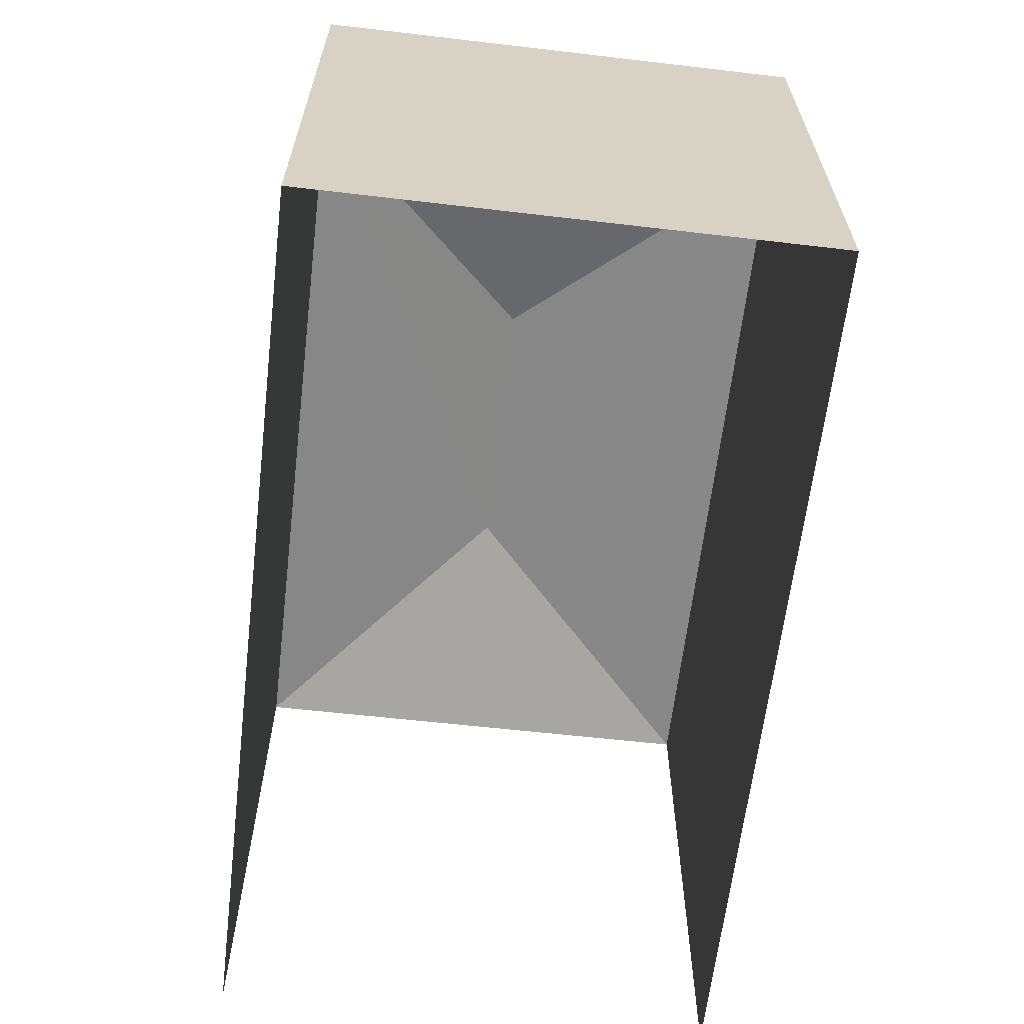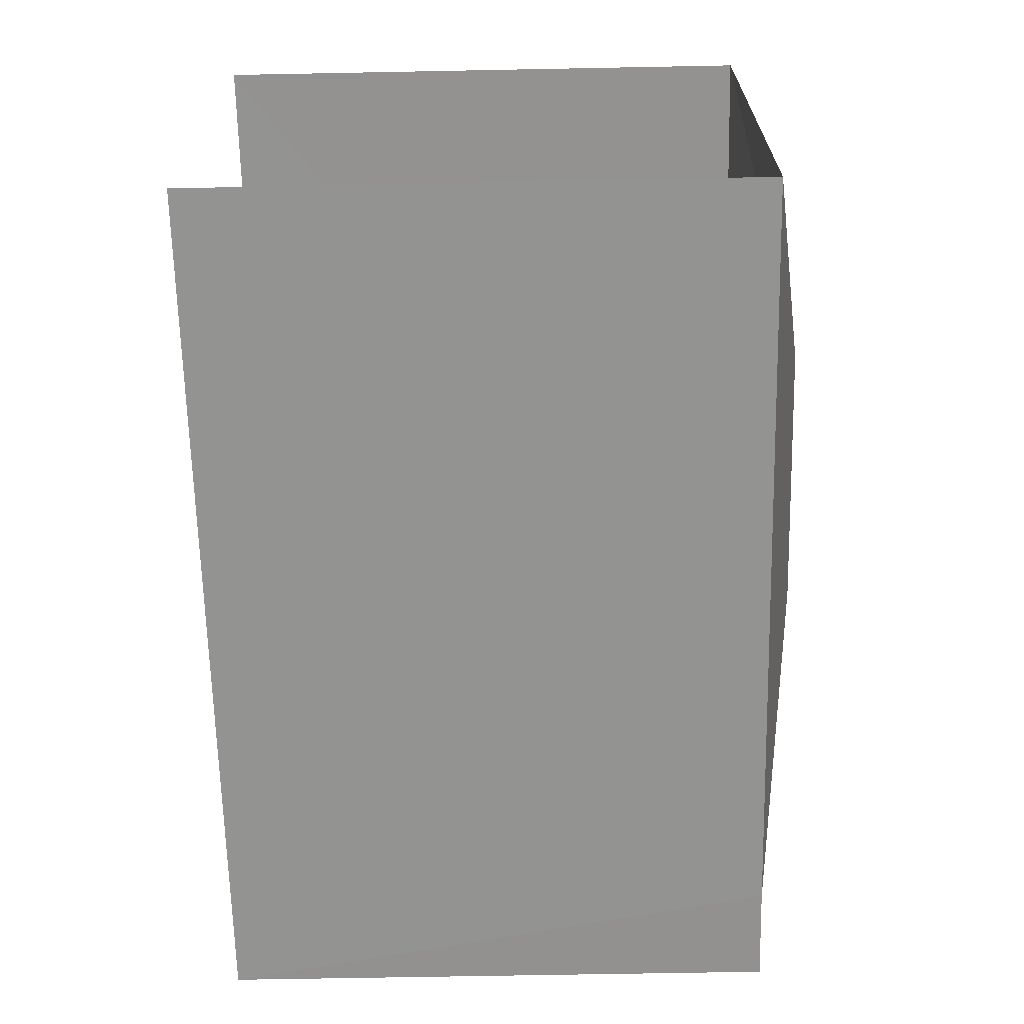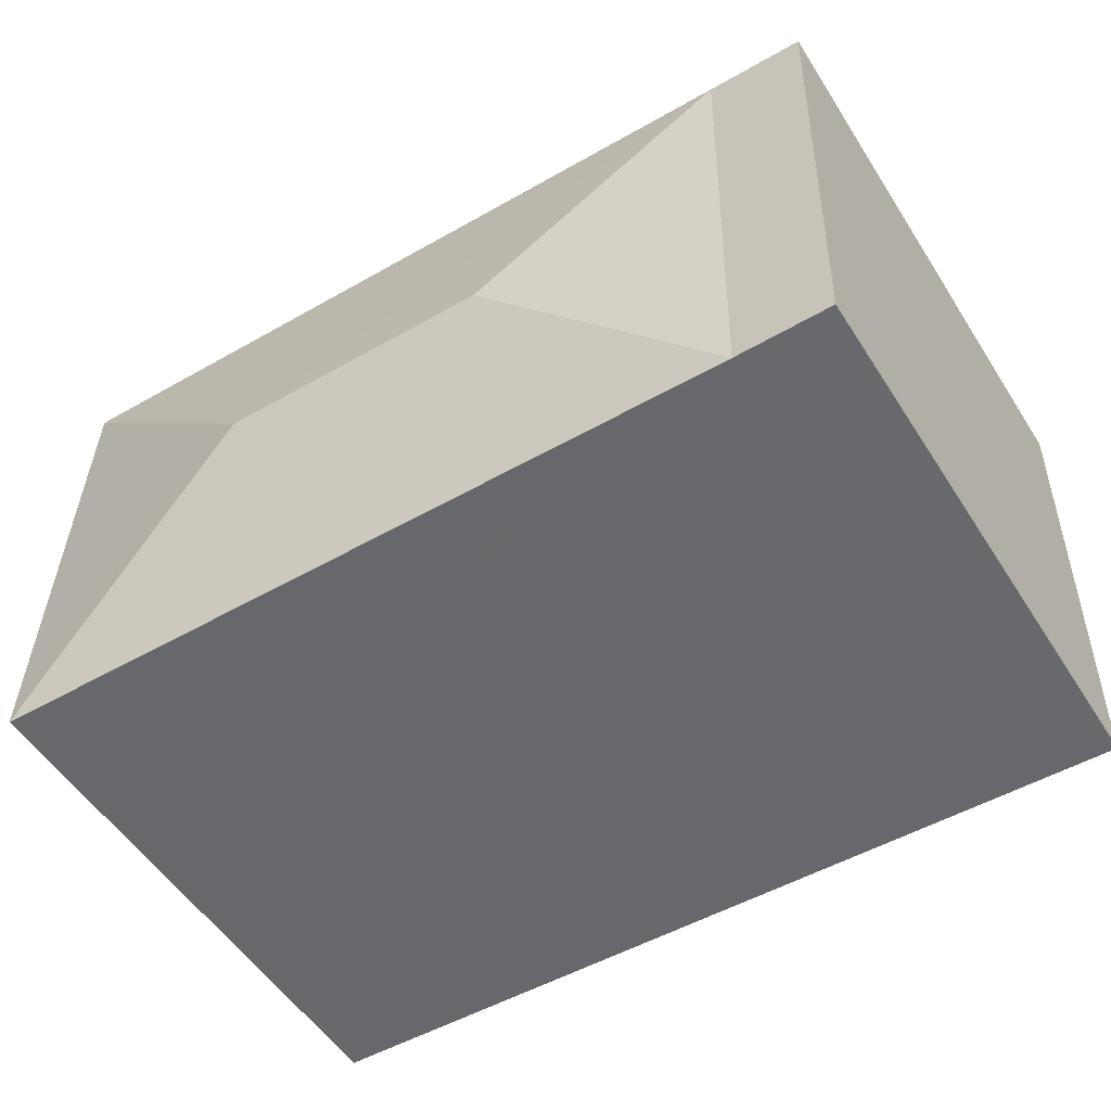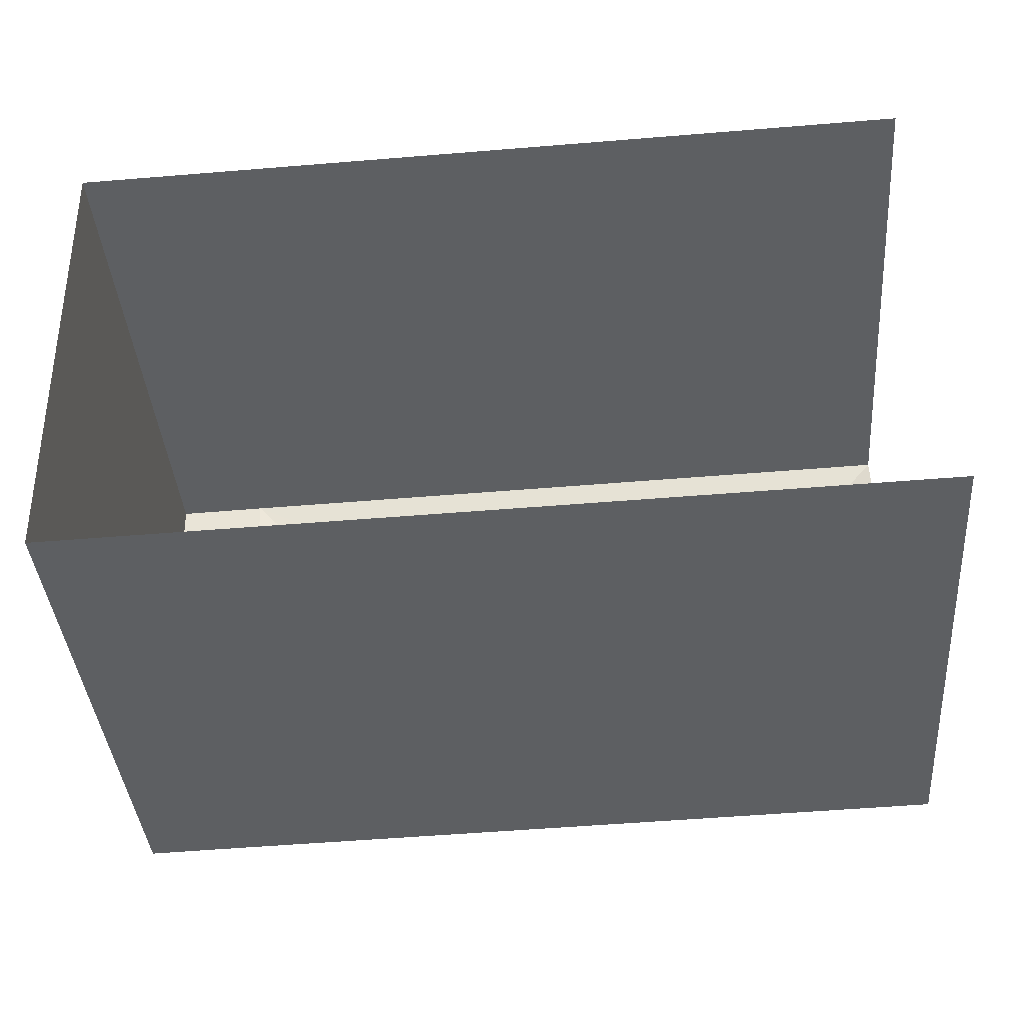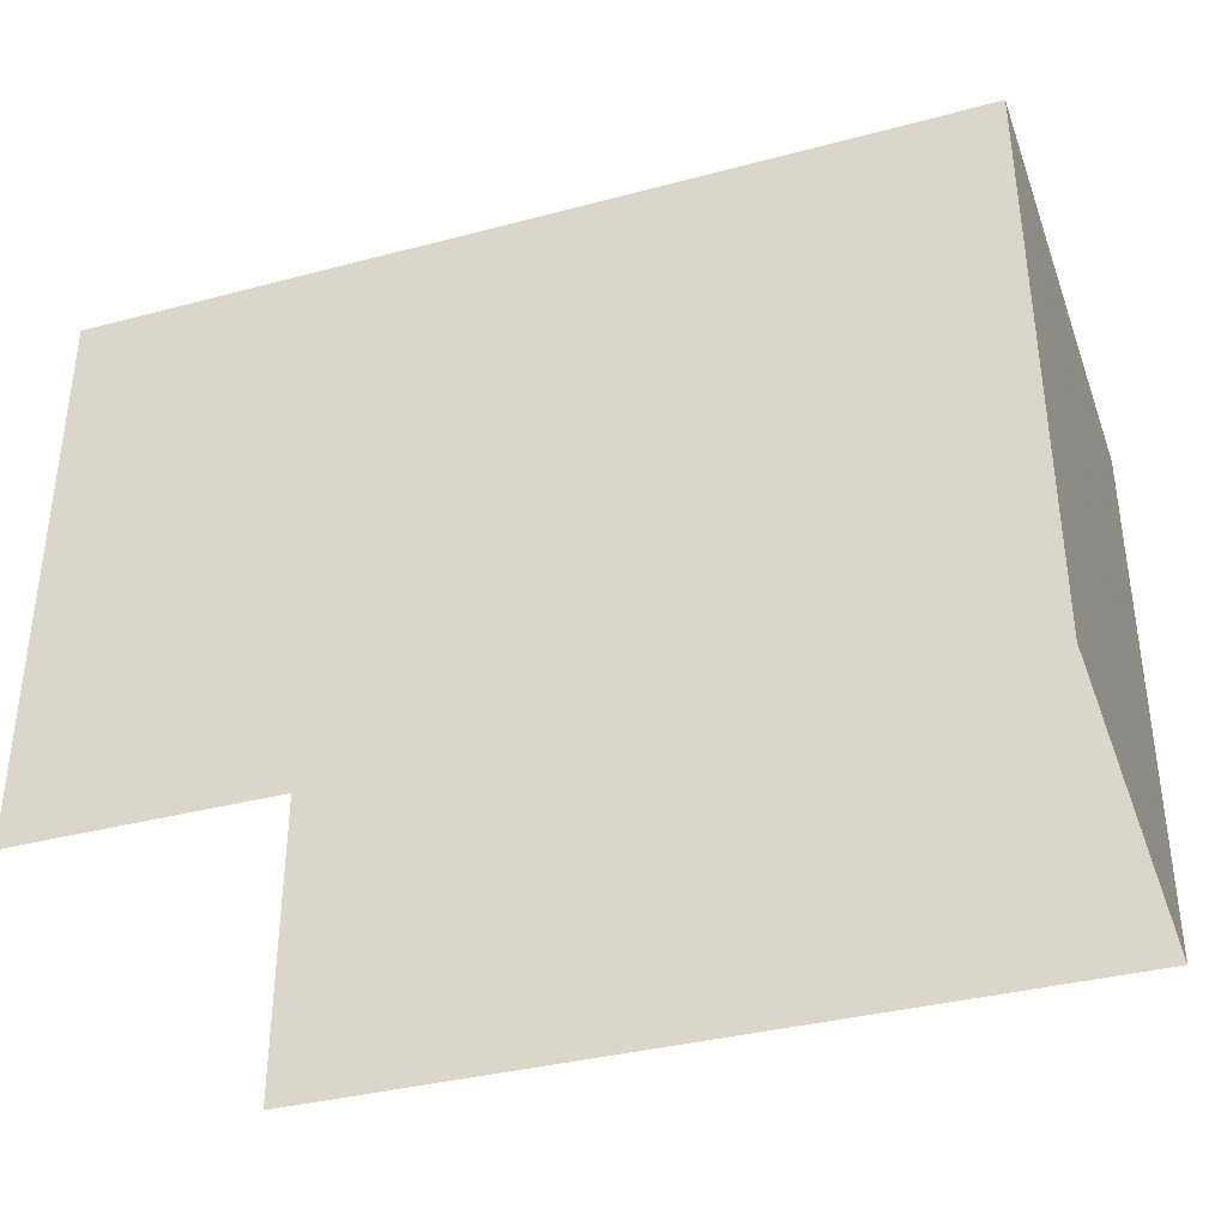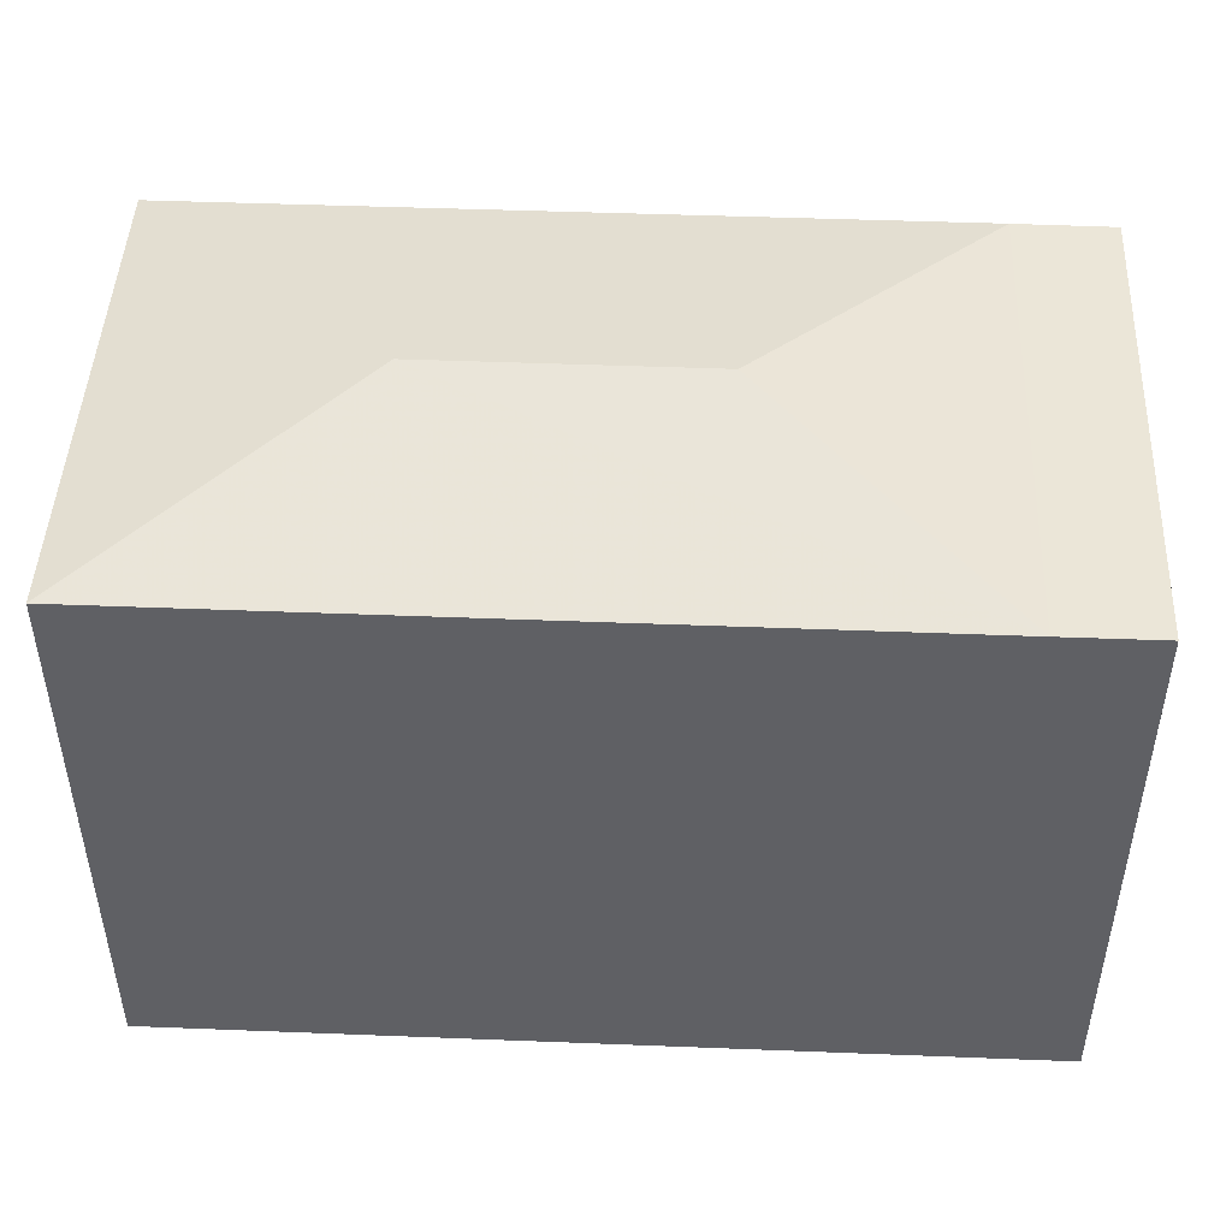
<metadata>
{"format":"obj","ext":"obj","renderer":"f3d","projection":"perspective","resolution":1024,"background":"white","views":[{"elev":-63.5,"azim":81.8,"up":"+Z"},{"elev":-65.1,"azim":-88.7,"up":"+Y"},{"elev":-53.5,"azim":32.1,"up":"+Y"},{"elev":-39.7,"azim":-175.4,"up":"+Y"},{"elev":-36.5,"azim":17.6,"up":"+Z"},{"elev":46.5,"azim":1.1,"up":"+Z"}]}
</metadata>
<code>
v -3.735e+05 -1.053e+05 21.57
v -3.735e+05 -1.053e+05 21.57
v -3.735e+05 -1.053e+05 21.56
v -3.735e+05 -1.053e+05 21.56
v -3.735e+05 -1.053e+05 29.15
v -3.735e+05 -1.053e+05 28.55
v -3.735e+05 -1.053e+05 28.55
v -3.735e+05 -1.053e+05 29.15
v -3.735e+05 -1.053e+05 28.55
v -3.735e+05 -1.053e+05 28.55
v -3.735e+05 -1.053e+05 28.55
v -3.735e+05 -1.053e+05 28.55
f 1 2 3
f 4 1 3
f 6 3 2
f 6 12 3
f 5 6 7
f 8 5 7
f 9 10 11
f 9 7 10
f 9 8 7
f 5 9 12
f 5 8 9
f 5 12 6
f 10 1 4
f 11 10 4
f 6 2 7
f 7 1 10
f 7 2 1
f 3 9 4
f 4 9 11
f 12 9 3

</code>
